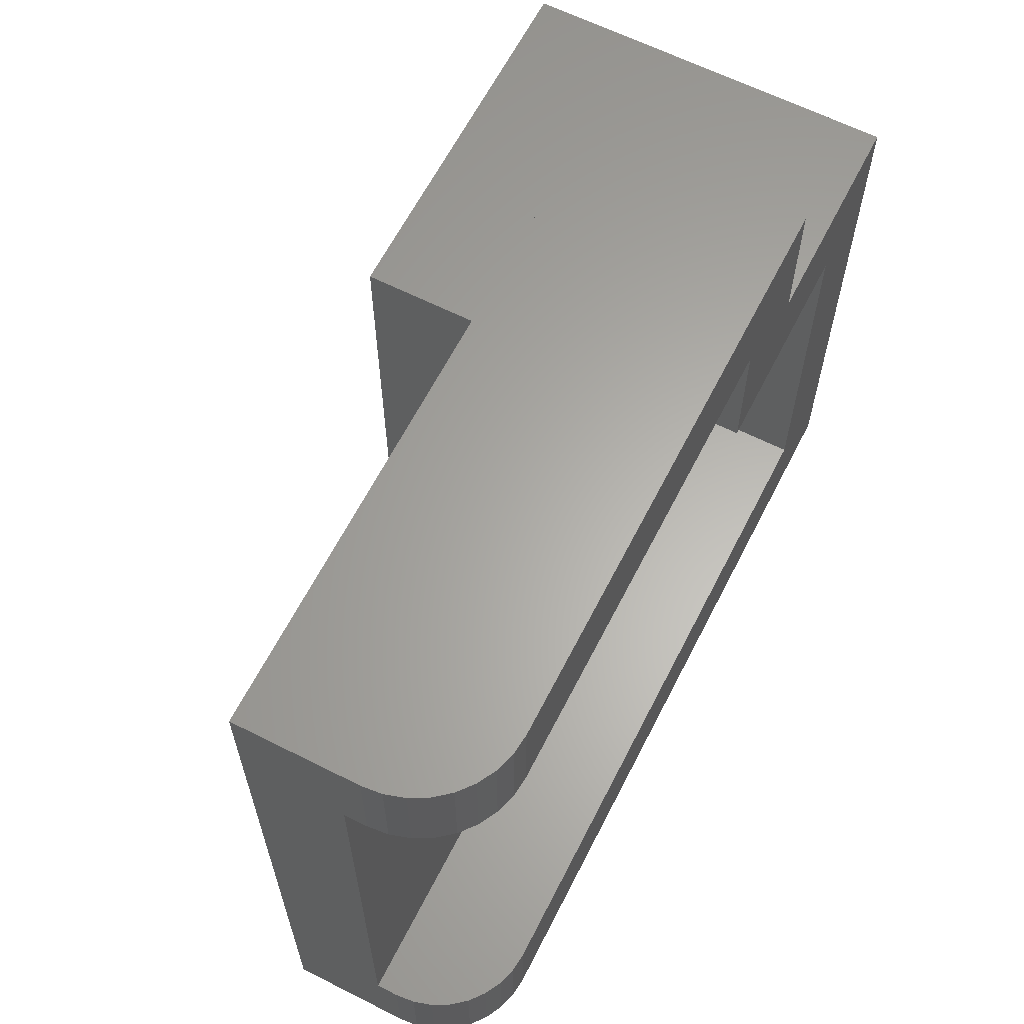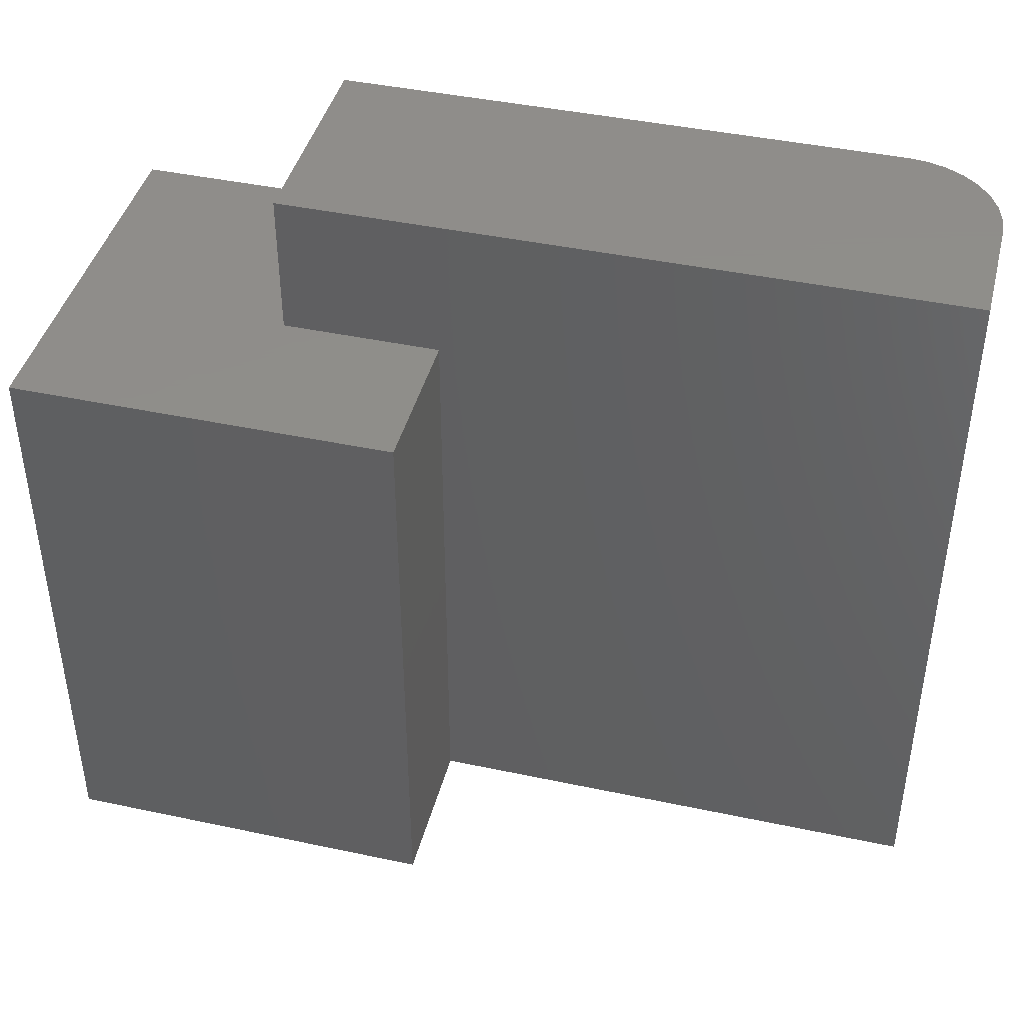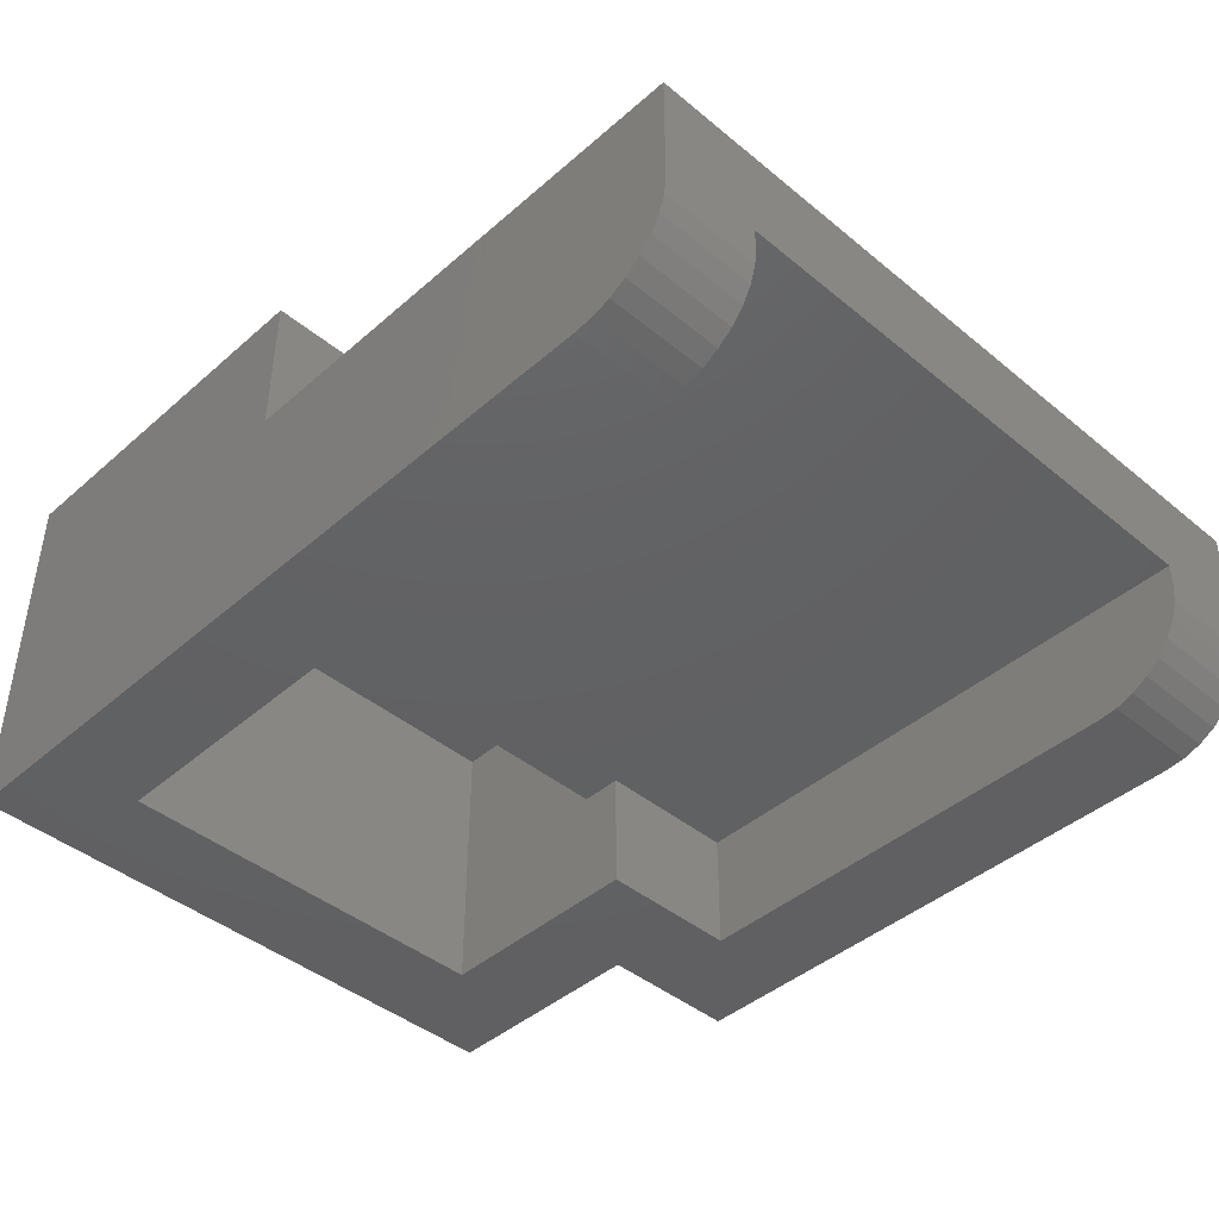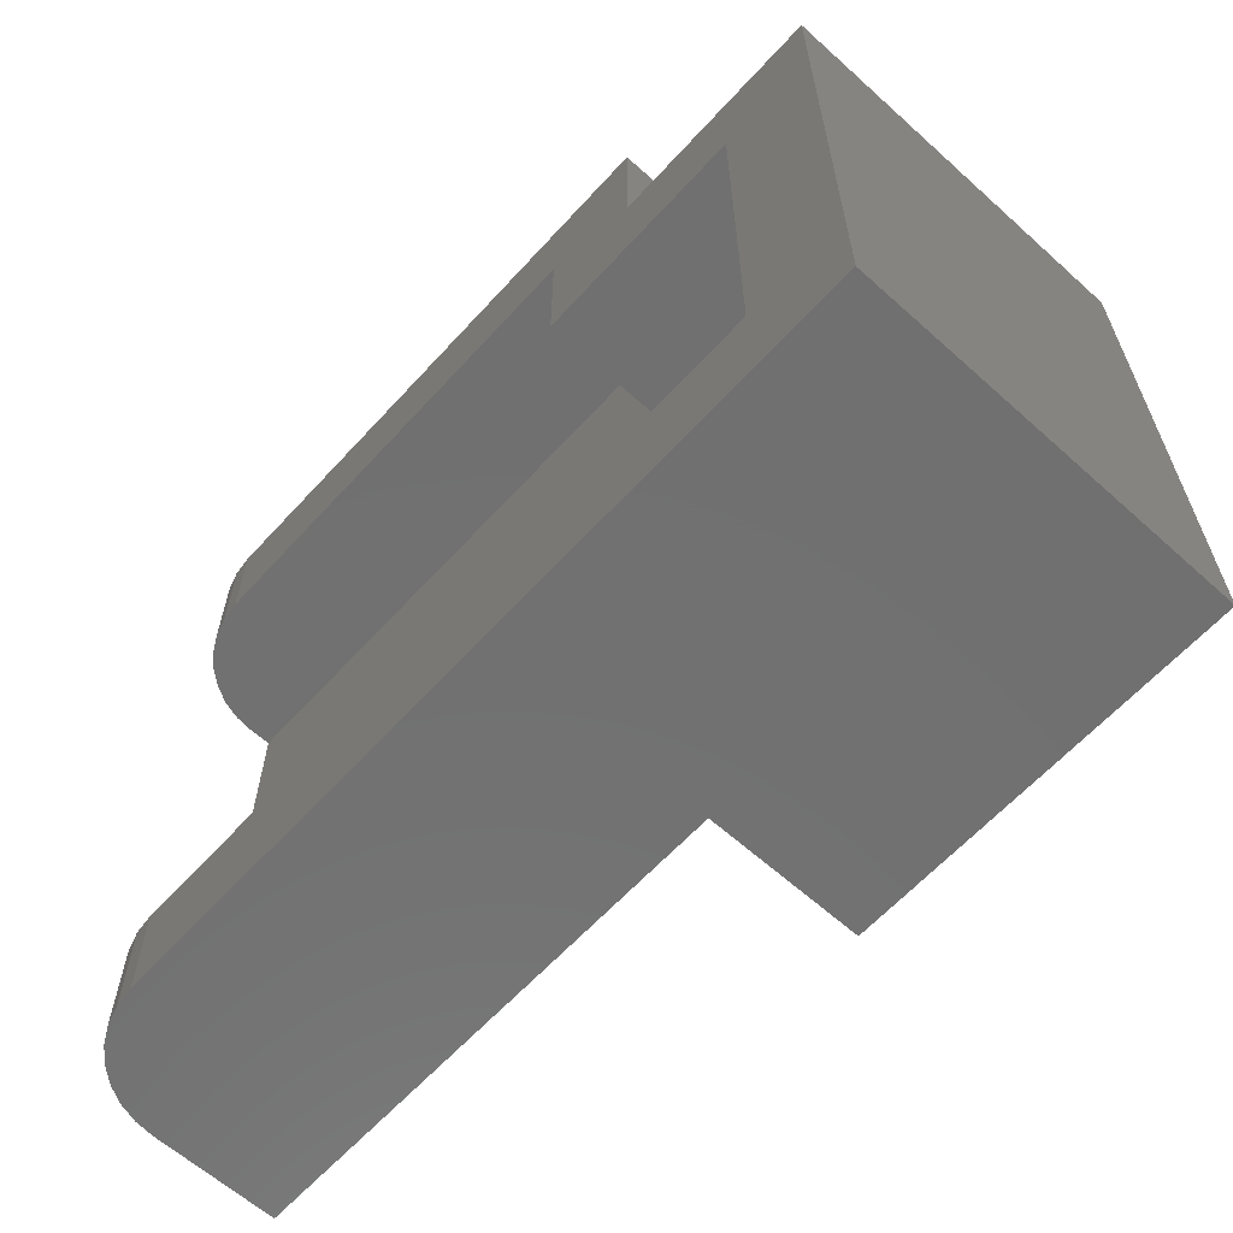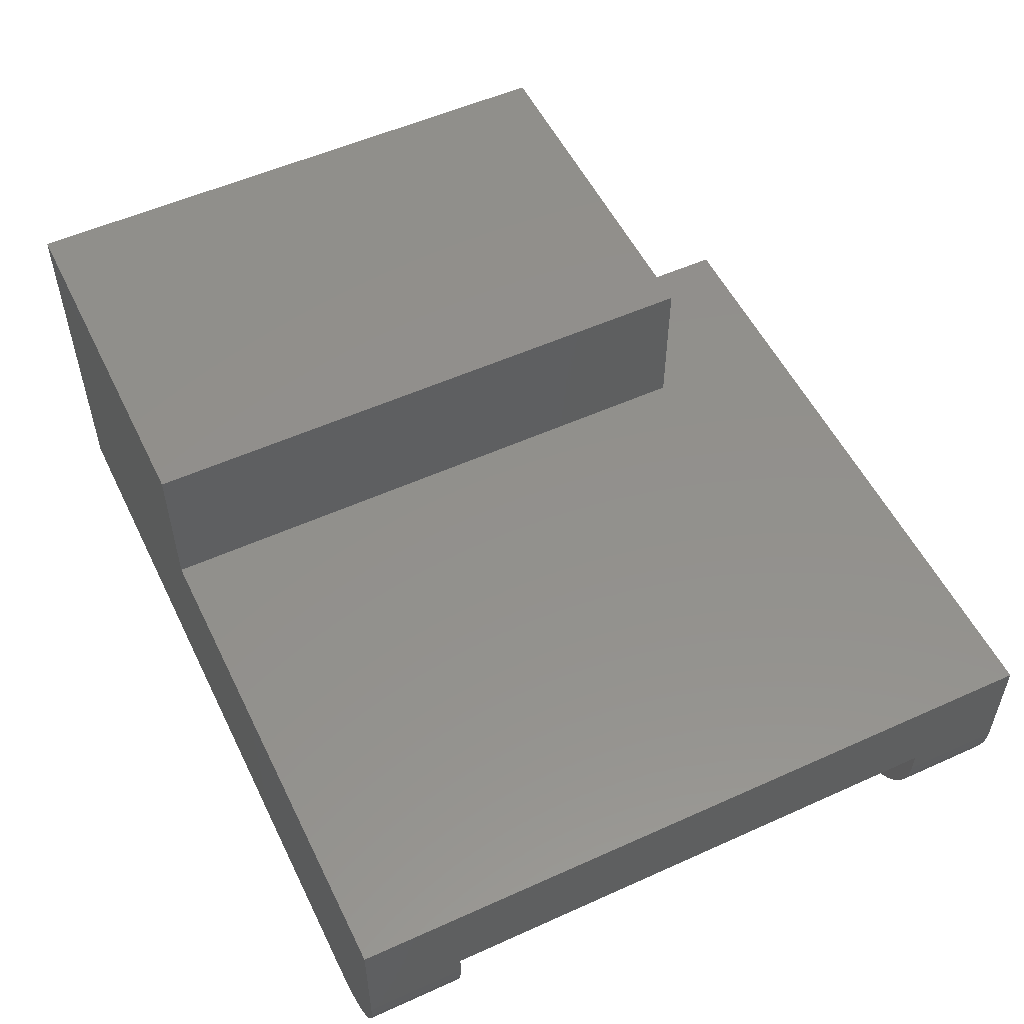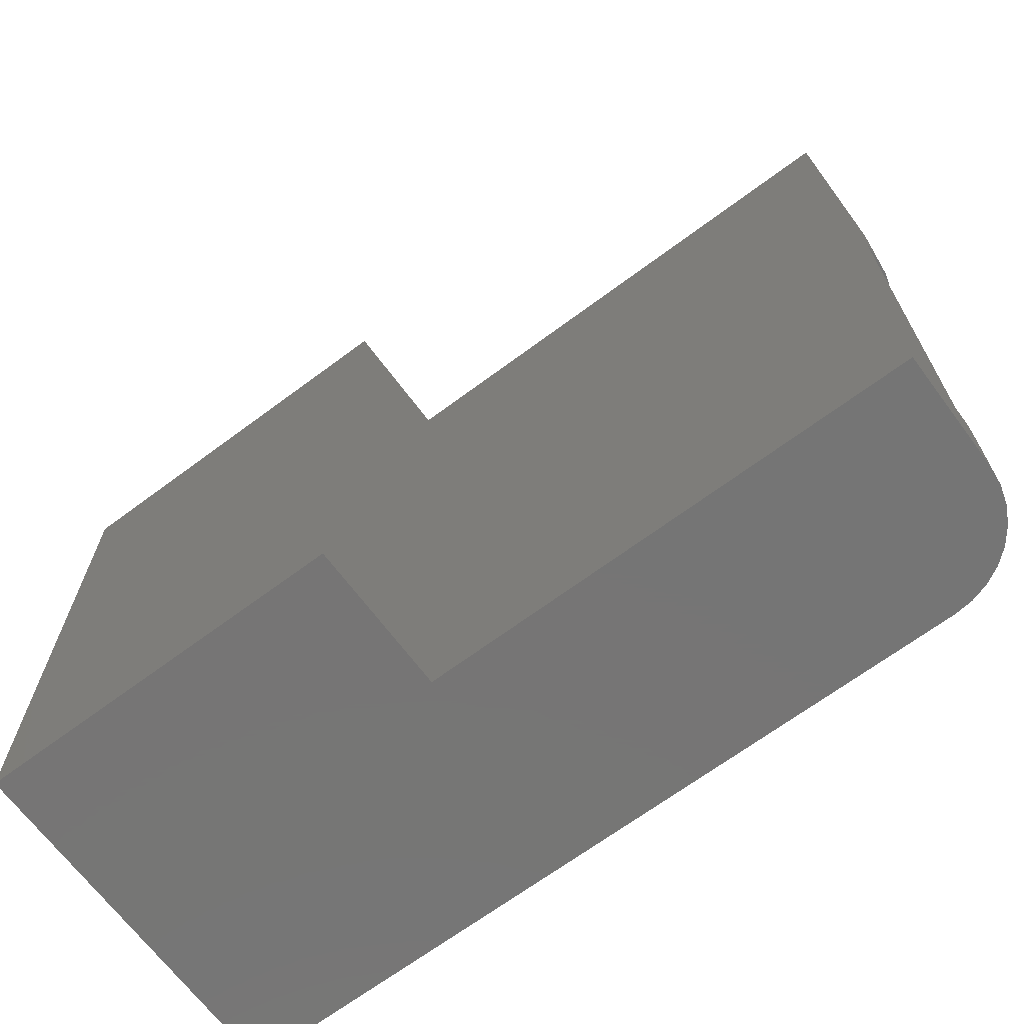
<metadata>
{"format":"stl","ext":"stl","renderer":"f3d","projection":"perspective","resolution":1024,"background":"white","views":[{"elev":63.1,"azim":117.0,"up":"+Y"},{"elev":42.6,"azim":14.3,"up":"+Y"},{"elev":-43.2,"azim":45.8,"up":"+Z"},{"elev":-62.6,"azim":-132.3,"up":"+Y"},{"elev":53.7,"azim":64.3,"up":"+Z"},{"elev":-67.8,"azim":36.7,"up":"+Y"}]}
</metadata>
<code>
# stl→obj: 64 verts, 124 faces
v -0.25 0.1094 0
v -0.25 0.1797 0
v -0.2363 0.1094 0.001351
v -0.2363 0.1797 0.001351
v -0.2231 0.1094 0.005352
v -0.2231 0.1797 0.005352
v -0.2109 0.1094 0.01185
v -0.2109 0.1797 0.01185
v -0.2003 0.1094 0.02059
v -0.2003 0.1797 0.02059
v -0.1915 0.1094 0.03125
v -0.1915 0.1797 0.03125
v -0.185 0.1094 0.04341
v -0.185 0.1797 0.04341
v -0.181 0.1094 0.0566
v -0.181 0.1797 0.0566
v -0.1797 0.1094 0.07031
v -0.1797 0.1797 0.07031
v -0.25 0.5625 0
v -0.25 0.6328 0
v -0.2363 0.5625 0.001351
v -0.2363 0.6328 0.001351
v -0.2231 0.5625 0.005352
v -0.2231 0.6328 0.005352
v -0.2109 0.5625 0.01185
v -0.2109 0.6328 0.01185
v -0.2003 0.5625 0.02059
v -0.2003 0.6328 0.02059
v -0.1915 0.5625 0.03125
v -0.1915 0.6328 0.03125
v -0.185 0.5625 0.04341
v -0.185 0.6328 0.04341
v -0.181 0.5625 0.0566
v -0.181 0.6328 0.0566
v -0.1797 0.5625 0.07031
v -0.1797 0.6328 0.07031
v -0.8047 0.5312 0
v -0.7344 0.1797 0
v -0.8047 0.1094 0
v -0.7344 0.4609 0
v -0.6484 0.5312 0
v -0.5781 0.4609 0
v -0.6484 0.6328 0
v -0.5781 0.5625 0
v -0.1797 0.5625 0.08594
v -0.1797 0.6328 0.1562
v -0.1797 0.1094 0.1562
v -0.1797 0.1797 0.08594
v -0.6077 0.1797 0.08594
v -0.7344 0.1797 0.1953
v -0.6077 0.1797 0.1953
v -0.7344 0.4609 0.1953
v -0.6077 0.4609 0.1953
v -0.6077 0.4609 0.08594
v -0.5781 0.4609 0.08594
v -0.5781 0.5625 0.08594
v -0.6484 0.6328 0.1562
v -0.6484 0.5312 0.1562
v -0.5374 0.5312 0.1562
v -0.5374 0.1094 0.1562
v -0.8047 0.1094 0.2656
v -0.5374 0.1094 0.2656
v -0.5374 0.5312 0.2656
v -0.8047 0.5312 0.2656
f 1 2 3
f 3 2 4
f 3 4 5
f 5 4 6
f 5 6 7
f 7 6 8
f 7 8 9
f 9 8 10
f 9 10 11
f 11 10 12
f 11 12 13
f 13 12 14
f 13 14 15
f 15 14 16
f 15 16 17
f 17 16 18
f 19 20 21
f 21 20 22
f 21 22 23
f 23 22 24
f 23 24 25
f 25 24 26
f 25 26 27
f 27 26 28
f 27 28 29
f 29 28 30
f 29 30 31
f 31 30 32
f 31 32 33
f 33 32 34
f 33 34 35
f 35 34 36
f 37 38 39
f 39 38 2
f 39 2 1
f 38 37 40
f 40 37 41
f 40 41 42
f 42 41 43
f 42 43 44
f 44 43 20
f 44 20 19
f 36 45 35
f 36 46 45
f 47 17 18
f 47 18 48
f 47 48 45
f 47 45 46
f 16 14 18
f 48 18 14
f 48 14 12
f 48 12 10
f 48 10 8
f 48 8 6
f 48 6 4
f 48 4 2
f 48 2 38
f 48 38 49
f 50 51 38
f 38 51 49
f 52 50 40
f 40 50 38
f 52 40 53
f 53 40 54
f 40 42 54
f 54 42 55
f 45 48 56
f 56 48 55
f 48 49 55
f 55 49 54
f 56 55 44
f 44 55 42
f 45 33 35
f 19 21 23
f 19 23 25
f 19 25 27
f 19 27 29
f 19 29 31
f 19 31 33
f 19 33 45
f 19 45 56
f 19 56 44
f 43 41 57
f 57 41 58
f 57 58 46
f 46 58 59
f 46 59 47
f 47 59 60
f 47 60 39
f 47 39 1
f 47 1 3
f 47 3 5
f 47 5 7
f 47 7 9
f 47 9 11
f 47 11 13
f 47 13 15
f 47 15 17
f 61 39 62
f 62 39 60
f 36 34 46
f 20 43 57
f 20 57 46
f 20 46 34
f 20 34 32
f 20 32 30
f 20 30 28
f 20 28 26
f 20 26 24
f 20 24 22
f 62 60 63
f 63 60 59
f 63 59 64
f 64 59 58
f 64 58 37
f 37 58 41
f 64 37 61
f 61 37 39
f 61 62 64
f 64 62 63
f 50 52 51
f 51 52 53
f 51 53 49
f 49 53 54

</code>
